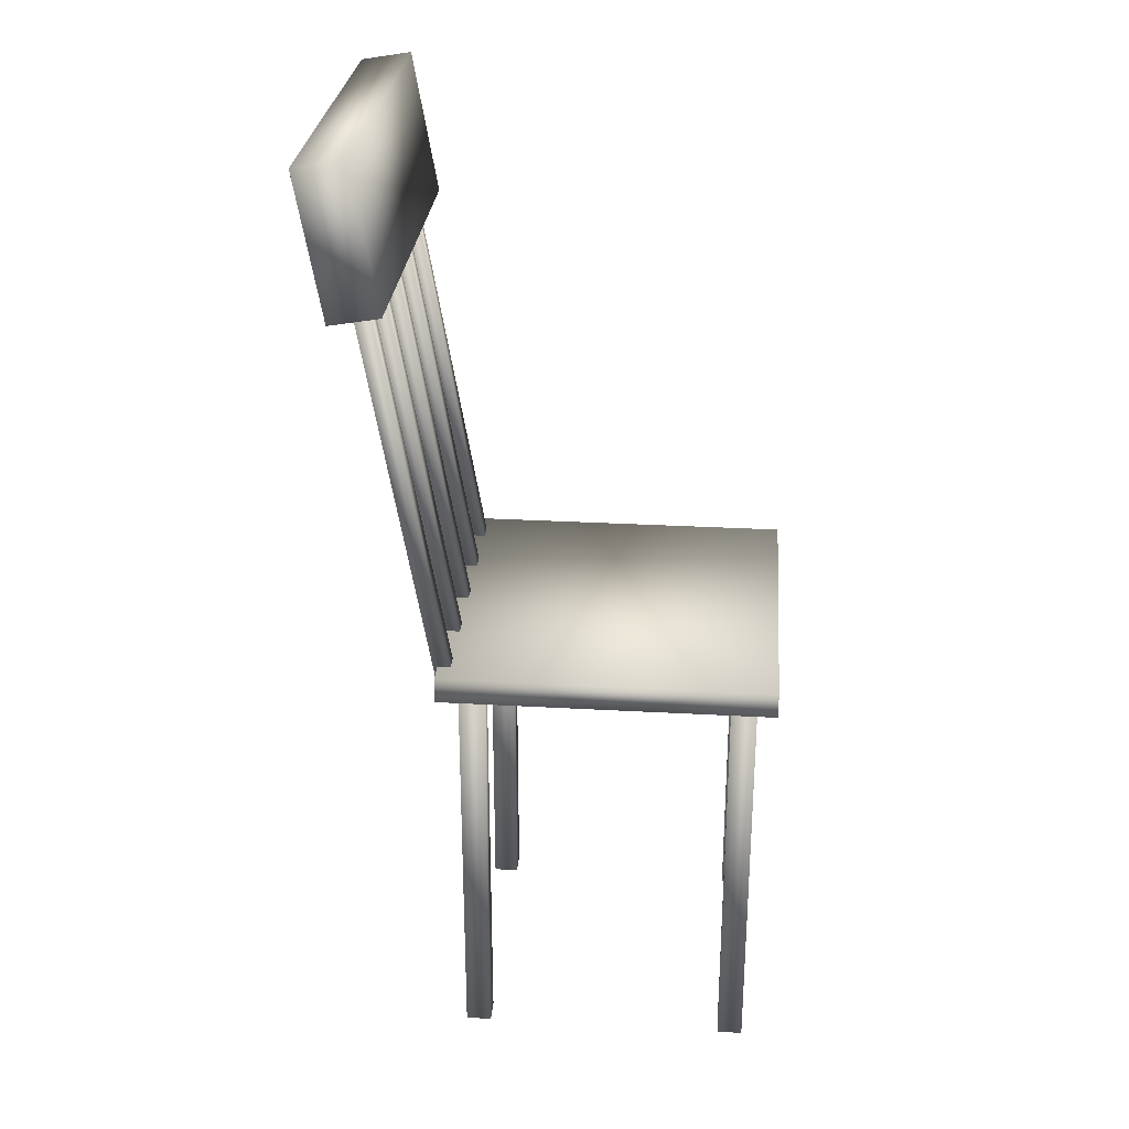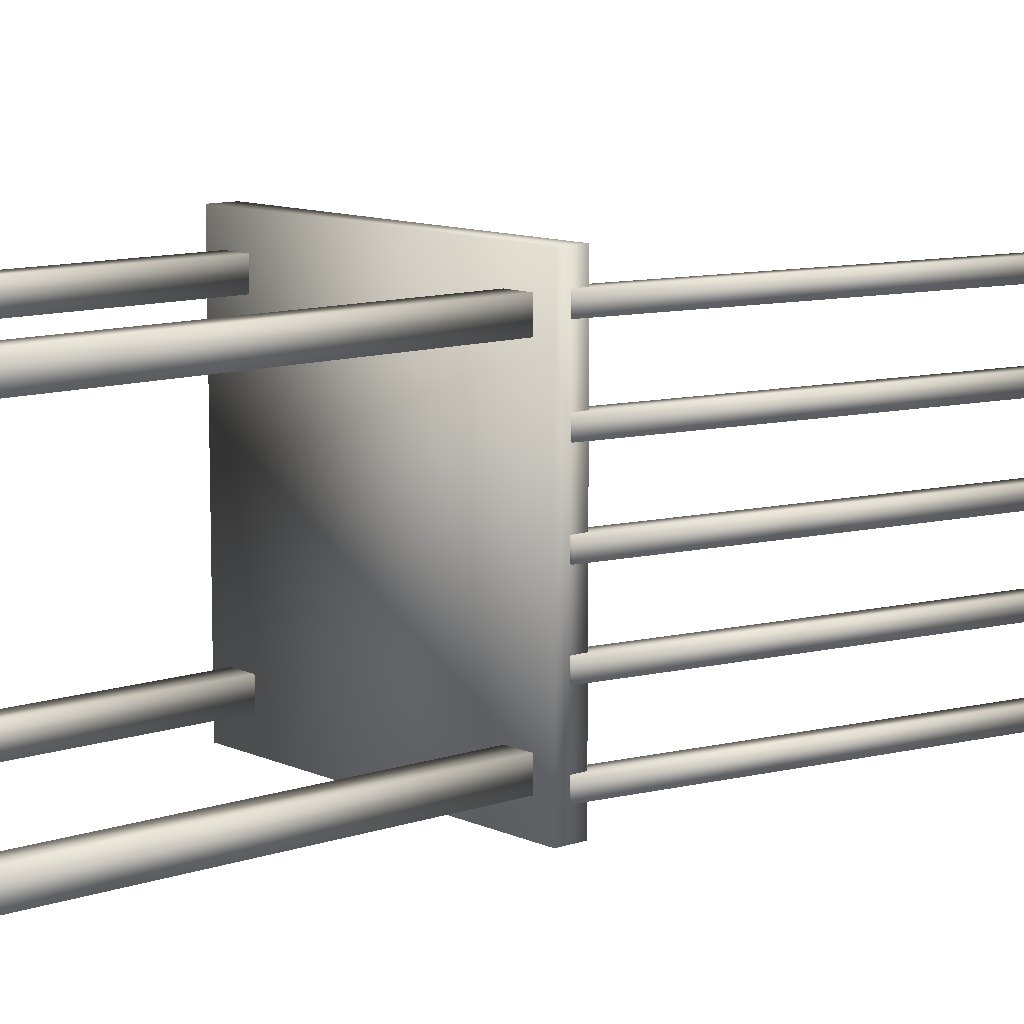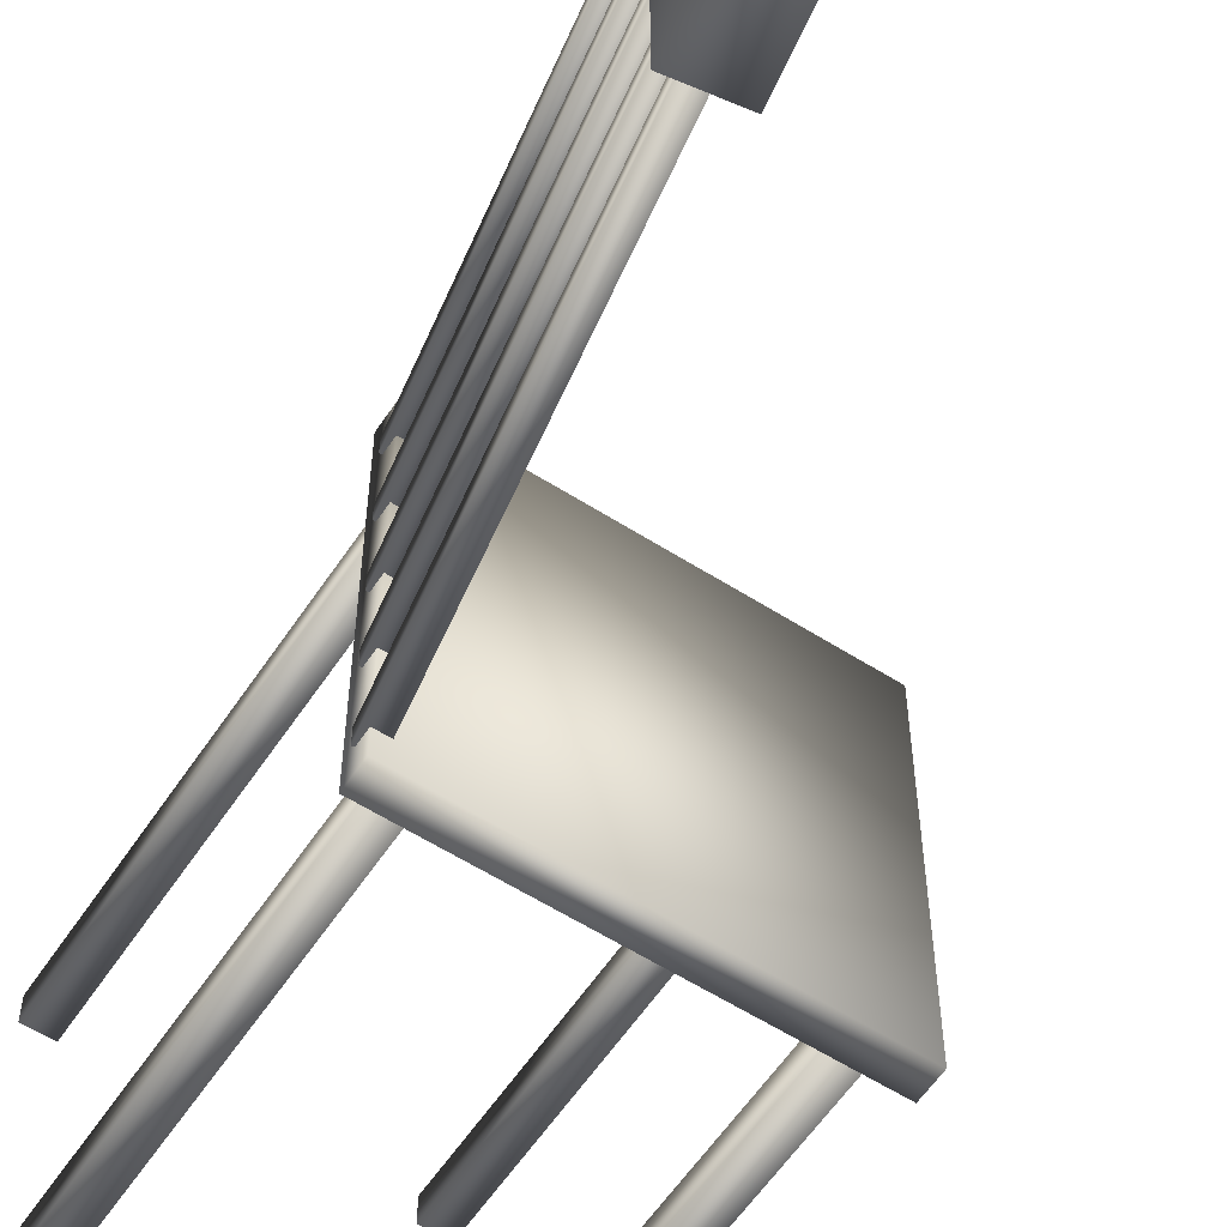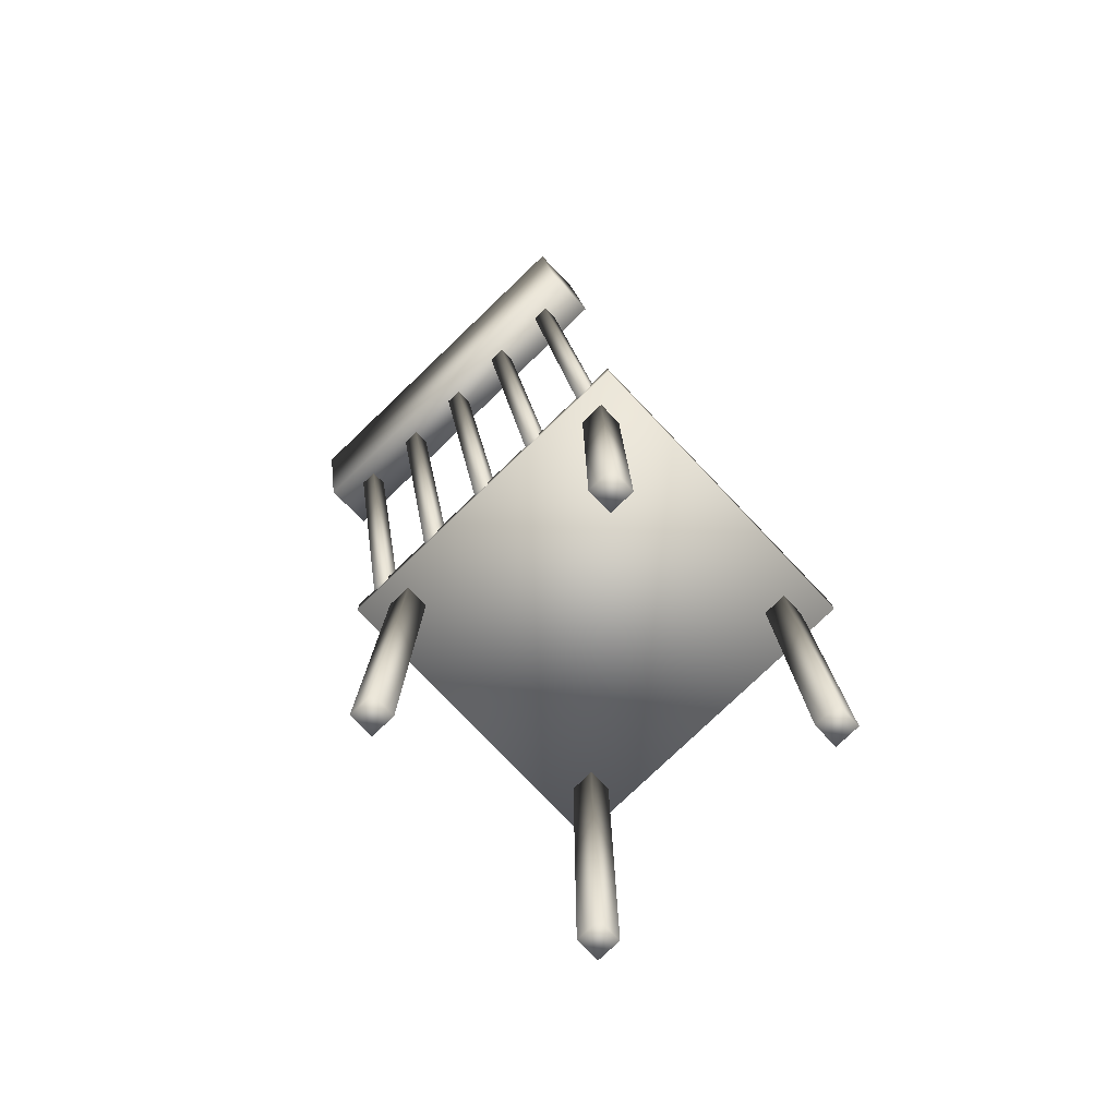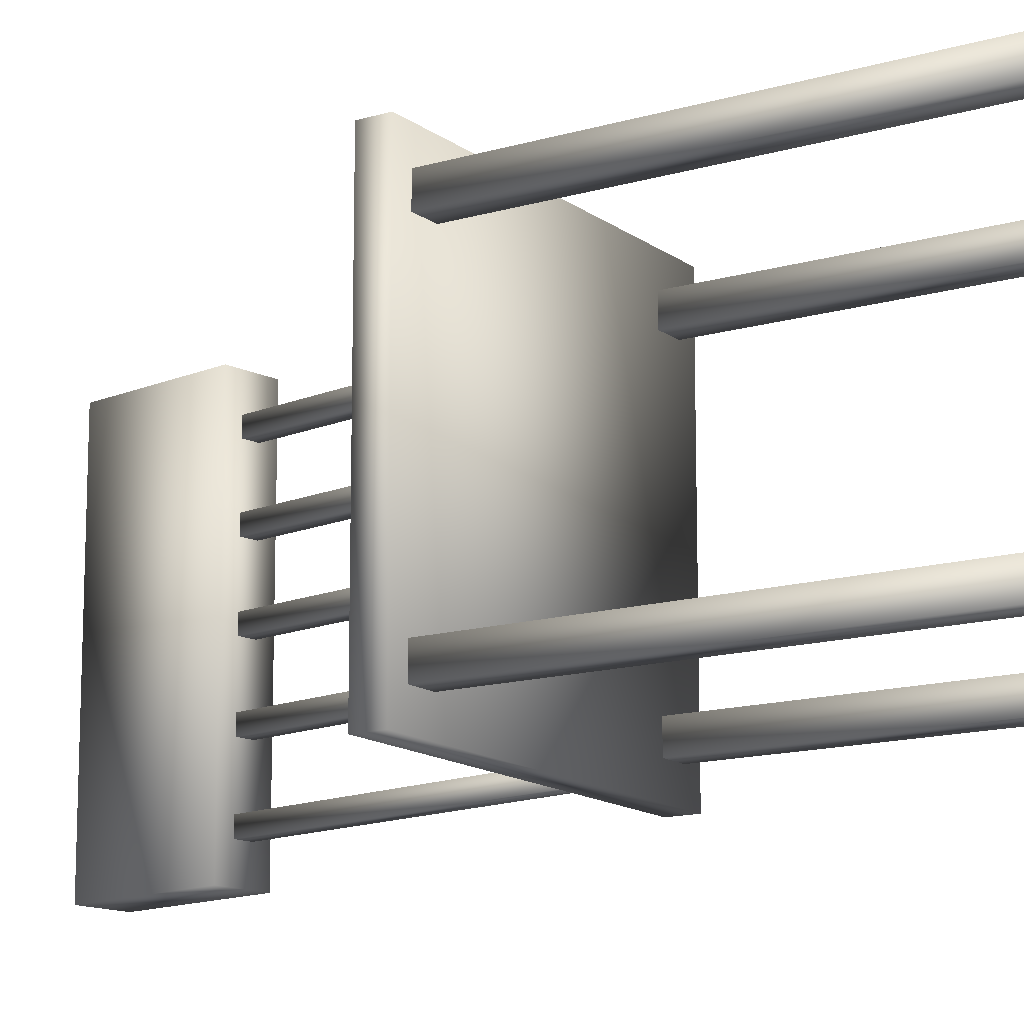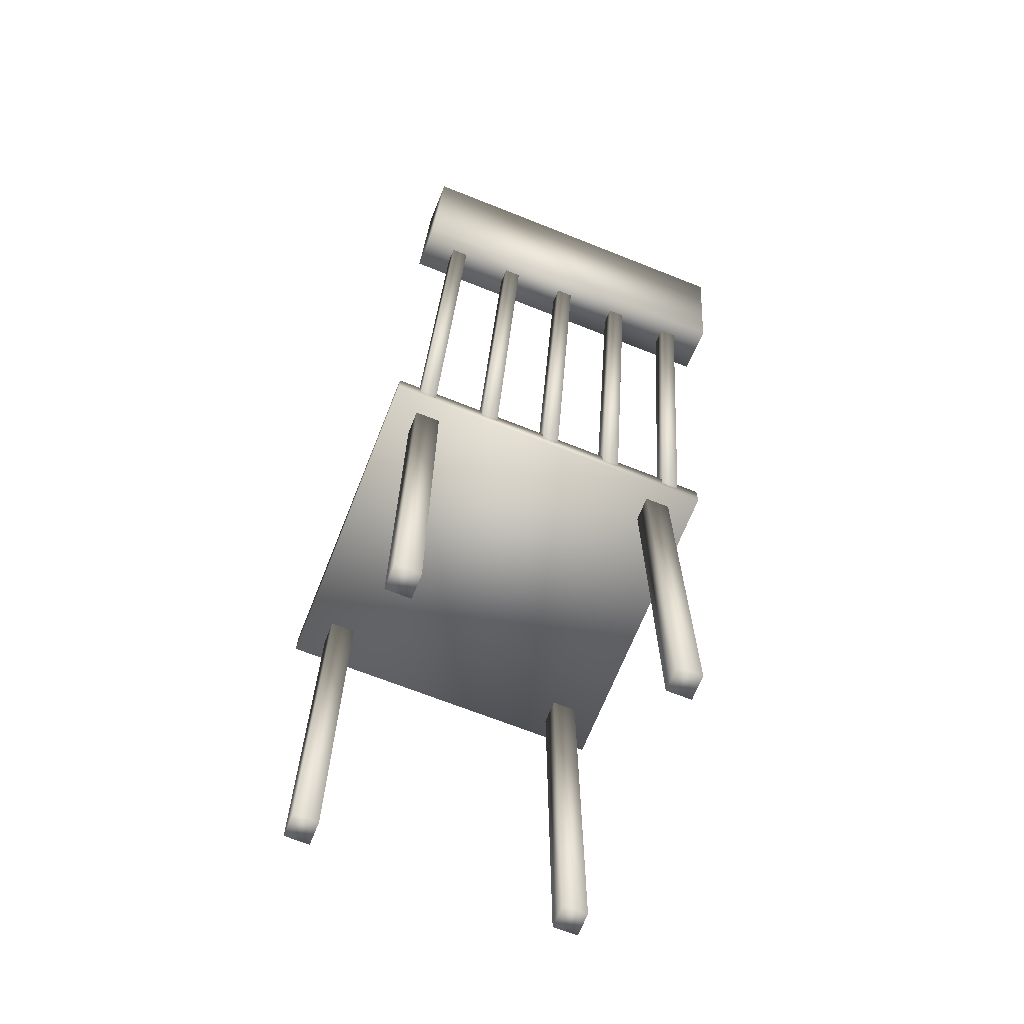
<metadata>
{"format":"obj","ext":"obj","renderer":"f3d","projection":"perspective","resolution":1024,"background":"white","views":[{"elev":27.9,"azim":-175.1,"up":"+Y"},{"elev":10.4,"azim":49.1,"up":"+Z"},{"elev":-58.6,"azim":146.6,"up":"+Z"},{"elev":-78.7,"azim":133.7,"up":"+Y"},{"elev":-14.1,"azim":-56.9,"up":"+Z"},{"elev":-68.4,"azim":68.3,"up":"+Y"}]}
</metadata>
<code>
v 0.025 0.436 0.03347
v 0.3555 0.436 0.03347
v 0.3555 0.4614 0.03347
v 0.025 0.4614 0.03347
v 0.025 0.436 0.3809
v 0.3555 0.436 0.3809
v 0.3555 0.4614 0.3809
v 0.025 0.4614 0.3809
v 0.311 0.025 0.3279
v 0.3364 0.025 0.3279
v 0.3364 0.4462 0.3279
v 0.311 0.4462 0.3279
v 0.311 0.025 0.3534
v 0.3364 0.025 0.3534
v 0.3364 0.4462 0.3534
v 0.311 0.4462 0.3534
v 0.04407 0.025 0.3279
v 0.06949 0.025 0.3279
v 0.06949 0.4462 0.3279
v 0.04407 0.4462 0.3279
v 0.04407 0.025 0.3534
v 0.06949 0.025 0.3534
v 0.06949 0.4462 0.3534
v 0.04407 0.4462 0.3534
v 0.04407 0.025 0.06101
v 0.06949 0.025 0.06101
v 0.06949 0.4462 0.06101
v 0.04407 0.4462 0.06101
v 0.04407 0.025 0.08644
v 0.06949 0.025 0.08644
v 0.06949 0.4462 0.08644
v 0.04407 0.4462 0.08644
v 0.311 0.025 0.06101
v 0.3364 0.025 0.06101
v 0.3364 0.4462 0.06101
v 0.311 0.4462 0.06101
v 0.311 0.025 0.08644
v 0.3364 0.025 0.08644
v 0.3364 0.4462 0.08644
v 0.311 0.4462 0.08644
v 0.3893 0.833 0.025
v 0.4394 0.8244 0.025
v 0.4638 0.9664 0.025
v 0.4137 0.975 0.025
v 0.3893 0.833 0.3894
v 0.4394 0.8244 0.3894
v 0.4638 0.9664 0.3894
v 0.4137 0.975 0.3894
v 0.3408 0.4501 0.1987
v 0.3575 0.4473 0.1987
v 0.4227 0.8273 0.1987
v 0.406 0.8302 0.1987
v 0.3408 0.4501 0.2157
v 0.3575 0.4473 0.2157
v 0.4227 0.8273 0.2157
v 0.406 0.8302 0.2157
v 0.3408 0.4501 0.1284
v 0.3575 0.4473 0.1284
v 0.4227 0.8273 0.1284
v 0.406 0.8302 0.1284
v 0.3408 0.4501 0.1453
v 0.3575 0.4473 0.1453
v 0.4227 0.8273 0.1453
v 0.406 0.8302 0.1453
v 0.3408 0.4501 0.2691
v 0.3575 0.4473 0.2691
v 0.4227 0.8273 0.2691
v 0.406 0.8302 0.2691
v 0.3408 0.4501 0.286
v 0.3575 0.4473 0.286
v 0.4227 0.8273 0.286
v 0.406 0.8302 0.286
v 0.3408 0.4501 0.05805
v 0.3575 0.4473 0.05805
v 0.4227 0.8273 0.05805
v 0.406 0.8302 0.05805
v 0.3408 0.4501 0.075
v 0.3575 0.4473 0.075
v 0.4227 0.8273 0.075
v 0.406 0.8302 0.075
v 0.3408 0.4501 0.3394
v 0.3575 0.4473 0.3394
v 0.4227 0.8273 0.3394
v 0.406 0.8302 0.3394
v 0.3408 0.4501 0.3563
v 0.3575 0.4473 0.3563
v 0.4227 0.8273 0.3563
v 0.406 0.8302 0.3563
f 1 4 2
f 2 4 3
f 1 6 5
f 1 2 6
f 1 5 4
f 4 5 8
f 4 8 7
f 4 7 3
f 2 7 6
f 2 3 7
f 6 8 5
f 6 7 8
f 9 12 10
f 10 12 11
f 9 14 13
f 9 10 14
f 9 13 12
f 12 13 16
f 12 16 15
f 12 15 11
f 10 15 14
f 10 11 15
f 14 16 13
f 14 15 16
f 17 20 18
f 18 20 19
f 17 22 21
f 17 18 22
f 17 21 20
f 20 21 24
f 20 24 23
f 20 23 19
f 18 23 22
f 18 19 23
f 22 24 21
f 22 23 24
f 25 28 26
f 26 28 27
f 25 30 29
f 25 26 30
f 25 29 28
f 28 29 32
f 28 32 31
f 28 31 27
f 26 31 30
f 26 27 31
f 30 32 29
f 30 31 32
f 33 36 34
f 34 36 35
f 33 38 37
f 33 34 38
f 33 37 36
f 36 37 40
f 36 40 39
f 36 39 35
f 34 39 38
f 34 35 39
f 38 40 37
f 38 39 40
f 41 44 42
f 42 44 43
f 41 46 45
f 41 42 46
f 41 45 44
f 44 45 48
f 44 48 47
f 44 47 43
f 42 47 46
f 42 43 47
f 46 48 45
f 46 47 48
f 49 52 50
f 50 52 51
f 49 54 53
f 49 50 54
f 49 53 52
f 52 53 56
f 52 56 55
f 52 55 51
f 50 55 54
f 50 51 55
f 54 56 53
f 54 55 56
f 57 60 58
f 58 60 59
f 57 62 61
f 57 58 62
f 57 61 60
f 60 61 64
f 60 64 63
f 60 63 59
f 58 63 62
f 58 59 63
f 62 64 61
f 62 63 64
f 65 68 66
f 66 68 67
f 65 70 69
f 65 66 70
f 65 69 68
f 68 69 72
f 68 72 71
f 68 71 67
f 66 71 70
f 66 67 71
f 70 72 69
f 70 71 72
f 73 76 74
f 74 76 75
f 73 78 77
f 73 74 78
f 73 77 76
f 76 77 80
f 76 80 79
f 76 79 75
f 74 79 78
f 74 75 79
f 78 80 77
f 78 79 80
f 81 84 82
f 82 84 83
f 81 86 85
f 81 82 86
f 81 85 84
f 84 85 88
f 84 88 87
f 84 87 83
f 82 87 86
f 82 83 87
f 86 88 85
f 86 87 88

</code>
